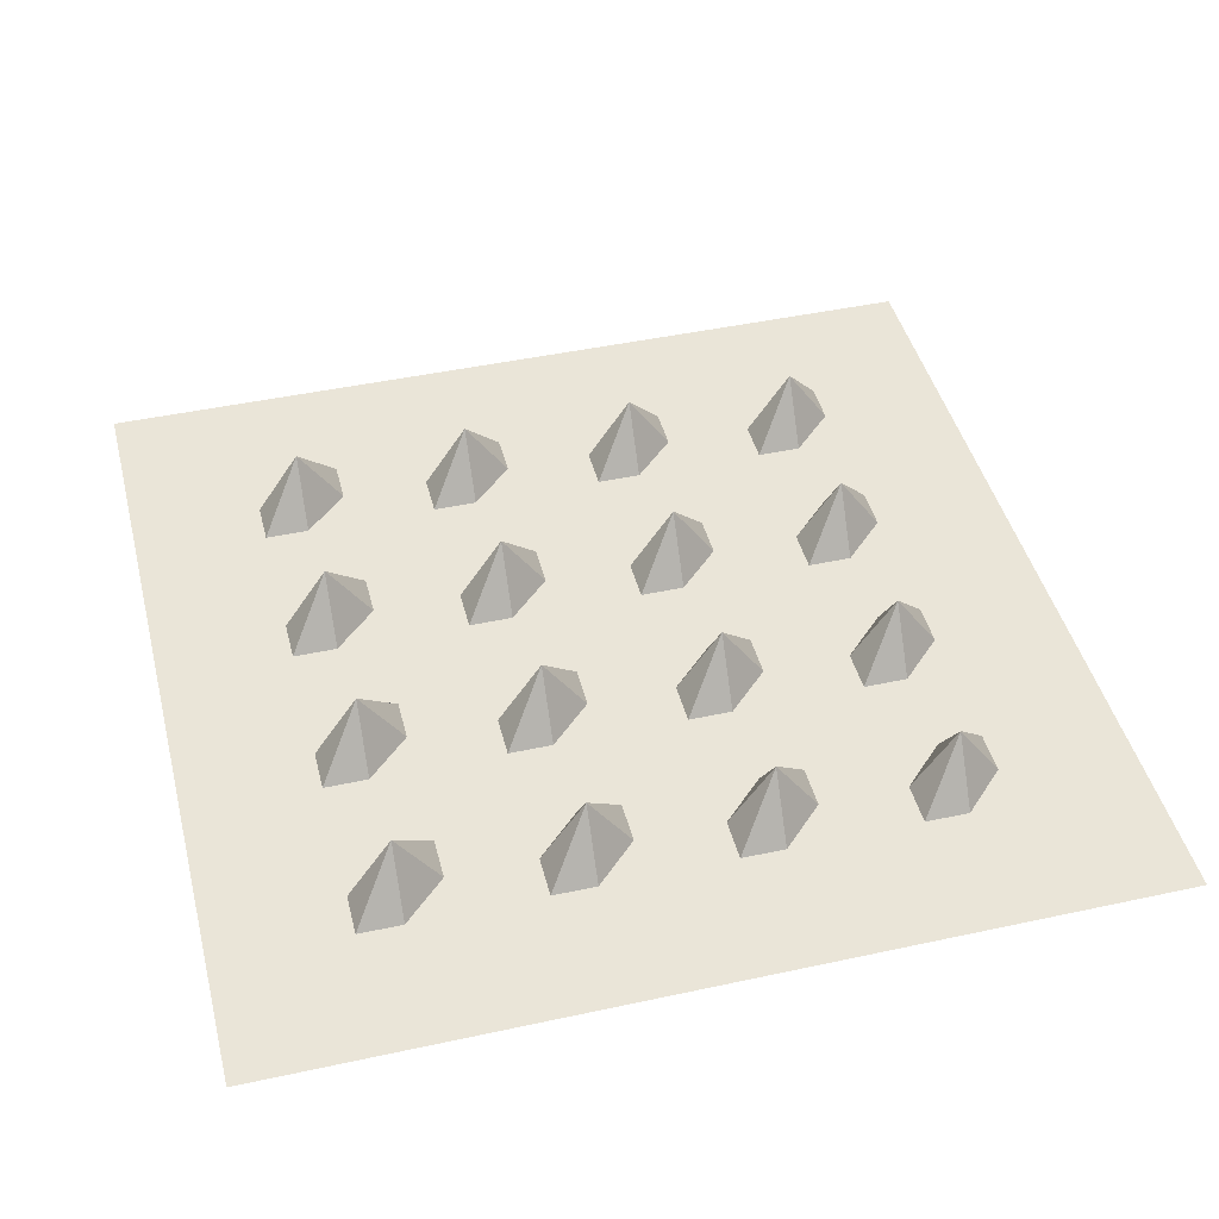
<metadata>
{"format":"obj","ext":"obj","renderer":"f3d","projection":"perspective","resolution":1024,"background":"white","views":[{"elev":44.5,"azim":165.8,"up":"+Y"}]}
</metadata>
<code>
g
v 39.91 -13.38 2.02e-06
v 39.96 -13.38 2.02e-06
v 39.96 -13.38 -0.05
v 39.91 -13.38 -0.05
v 39.96 -13.38 -0.1
v 39.91 -13.38 -0.1
v 39.96 -13.38 -0.15
v 39.91 -13.38 -0.15
v 39.96 -13.38 -0.2
v 39.91 -13.38 -0.2
v 39.96 -13.38 -0.25
v 39.91 -13.38 -0.25
v 39.96 -13.38 -0.3
v 39.91 -13.38 -0.3
v 39.96 -13.38 -0.35
v 39.91 -13.38 -0.35
v 39.96 -13.38 -0.4
v 39.91 -13.38 -0.4
v 39.96 -13.38 -0.45
v 39.91 -13.38 -0.45
v 39.96 -13.38 -0.5
v 39.91 -13.38 -0.5
v 39.96 -13.38 -0.55
v 39.91 -13.38 -0.55
v 39.96 -13.38 -0.6
v 39.91 -13.38 -0.6
v 39.96 -13.38 -0.65
v 39.91 -13.38 -0.65
v 39.96 -13.38 -0.7
v 39.91 -13.38 -0.7
v 39.96 -13.38 -0.75
v 39.91 -13.38 -0.75
v 39.96 -13.38 -0.8
v 39.91 -13.38 -0.8
v 39.96 -13.38 -0.85
v 39.91 -13.38 -0.85
v 39.96 -13.38 -0.9
v 39.91 -13.38 -0.9
v 39.96 -13.38 -0.95
v 39.91 -13.38 -0.95
v 39.96 -13.38 -1
v 39.91 -13.38 -1
v 40.01 -13.38 2.02e-06
v 40.01 -13.38 -0.05
v 40.01 -13.38 -0.1
v 40.01 -13.38 -0.15
v 40.01 -13.38 -0.2
v 40.01 -13.38 -0.25
v 40.01 -13.38 -0.3
v 40.01 -13.38 -0.35
v 40.01 -13.38 -0.4
v 40.01 -13.38 -0.45
v 40.01 -13.38 -0.5
v 40.01 -13.38 -0.55
v 40.01 -13.38 -0.6
v 40.01 -13.38 -0.65
v 40.01 -13.38 -0.7
v 40.01 -13.38 -0.75
v 40.01 -13.38 -0.8
v 40.01 -13.38 -0.85
v 40.01 -13.38 -0.9
v 40.01 -13.38 -0.95
v 40.01 -13.38 -1
v 40.06 -13.38 2.02e-06
v 40.06 -13.38 -0.05
v 40.06 -13.38 -0.1
v 40.06 -13.38 -0.15
v 40.06 -13.38 -0.2
v 40.06 -13.38 -0.25
v 40.06 -13.38 -0.3
v 40.06 -13.38 -0.35
v 40.06 -13.38 -0.4
v 40.06 -13.38 -0.45
v 40.06 -13.38 -0.5
v 40.06 -13.38 -0.55
v 40.06 -13.38 -0.6
v 40.06 -13.38 -0.65
v 40.06 -13.38 -0.7
v 40.06 -13.38 -0.75
v 40.06 -13.38 -0.8
v 40.06 -13.38 -0.85
v 40.06 -13.38 -0.9
v 40.06 -13.38 -0.95
v 40.06 -13.38 -1
v 40.11 -13.38 2.02e-06
v 40.11 -13.38 -0.05
v 40.11 -13.38 -0.1
v 40.11 -13.38 -0.15
v 40.11 -13.31 -0.2
v 40.11 -13.38 -0.25
v 40.11 -13.38 -0.3
v 40.11 -13.38 -0.35
v 40.11 -13.31 -0.4
v 40.11 -13.38 -0.45
v 40.11 -13.38 -0.5
v 40.11 -13.38 -0.55
v 40.11 -13.31 -0.6
v 40.11 -13.38 -0.65
v 40.11 -13.38 -0.7
v 40.11 -13.38 -0.75
v 40.11 -13.31 -0.8
v 40.11 -13.38 -0.85
v 40.11 -13.38 -0.9
v 40.11 -13.38 -0.95
v 40.11 -13.38 -1
v 40.16 -13.38 2.02e-06
v 40.16 -13.38 -0.05
v 40.16 -13.38 -0.1
v 40.16 -13.38 -0.15
v 40.16 -13.38 -0.2
v 40.16 -13.38 -0.25
v 40.16 -13.38 -0.3
v 40.16 -13.38 -0.35
v 40.16 -13.38 -0.4
v 40.16 -13.38 -0.45
v 40.16 -13.38 -0.5
v 40.16 -13.38 -0.55
v 40.16 -13.38 -0.6
v 40.16 -13.38 -0.65
v 40.16 -13.38 -0.7
v 40.16 -13.38 -0.75
v 40.16 -13.38 -0.8
v 40.16 -13.38 -0.85
v 40.16 -13.38 -0.9
v 40.16 -13.38 -0.95
v 40.16 -13.38 -1
v 40.21 -13.38 2.02e-06
v 40.21 -13.38 -0.05
v 40.21 -13.38 -0.1
v 40.21 -13.38 -0.15
v 40.21 -13.38 -0.2
v 40.21 -13.38 -0.25
v 40.21 -13.38 -0.3
v 40.21 -13.38 -0.35
v 40.21 -13.38 -0.4
v 40.21 -13.38 -0.45
v 40.21 -13.38 -0.5
v 40.21 -13.38 -0.55
v 40.21 -13.38 -0.6
v 40.21 -13.38 -0.65
v 40.21 -13.38 -0.7
v 40.21 -13.38 -0.75
v 40.21 -13.38 -0.8
v 40.21 -13.38 -0.85
v 40.21 -13.38 -0.9
v 40.21 -13.38 -0.95
v 40.21 -13.38 -1
v 40.26 -13.38 2.02e-06
v 40.26 -13.38 -0.05
v 40.26 -13.38 -0.1
v 40.26 -13.38 -0.15
v 40.26 -13.38 -0.2
v 40.26 -13.38 -0.25
v 40.26 -13.38 -0.3
v 40.26 -13.38 -0.35
v 40.26 -13.38 -0.4
v 40.26 -13.38 -0.45
v 40.26 -13.38 -0.5
v 40.26 -13.38 -0.55
v 40.26 -13.38 -0.6
v 40.26 -13.38 -0.65
v 40.26 -13.38 -0.7
v 40.26 -13.38 -0.75
v 40.26 -13.38 -0.8
v 40.26 -13.38 -0.85
v 40.26 -13.38 -0.9
v 40.26 -13.38 -0.95
v 40.26 -13.38 -1
v 40.31 -13.38 2.02e-06
v 40.31 -13.38 -0.05
v 40.31 -13.38 -0.1
v 40.31 -13.38 -0.15
v 40.31 -13.31 -0.2
v 40.31 -13.38 -0.25
v 40.31 -13.38 -0.3
v 40.31 -13.38 -0.35
v 40.31 -13.31 -0.4
v 40.31 -13.38 -0.45
v 40.31 -13.38 -0.5
v 40.31 -13.38 -0.55
v 40.31 -13.31 -0.6
v 40.31 -13.38 -0.65
v 40.31 -13.38 -0.7
v 40.31 -13.38 -0.75
v 40.31 -13.31 -0.8
v 40.31 -13.38 -0.85
v 40.31 -13.38 -0.9
v 40.31 -13.38 -0.95
v 40.31 -13.38 -1
v 40.36 -13.38 2.02e-06
v 40.36 -13.38 -0.05
v 40.36 -13.38 -0.1
v 40.36 -13.38 -0.15
v 40.36 -13.38 -0.2
v 40.36 -13.38 -0.25
v 40.36 -13.38 -0.3
v 40.36 -13.38 -0.35
v 40.36 -13.38 -0.4
v 40.36 -13.38 -0.45
v 40.36 -13.38 -0.5
v 40.36 -13.38 -0.55
v 40.36 -13.38 -0.6
v 40.36 -13.38 -0.65
v 40.36 -13.38 -0.7
v 40.36 -13.38 -0.75
v 40.36 -13.38 -0.8
v 40.36 -13.38 -0.85
v 40.36 -13.38 -0.9
v 40.36 -13.38 -0.95
v 40.36 -13.38 -1
v 40.41 -13.38 2.02e-06
v 40.41 -13.38 -0.05
v 40.41 -13.38 -0.1
v 40.41 -13.38 -0.15
v 40.41 -13.38 -0.2
v 40.41 -13.38 -0.25
v 40.41 -13.38 -0.3
v 40.41 -13.38 -0.35
v 40.41 -13.38 -0.4
v 40.41 -13.38 -0.45
v 40.41 -13.38 -0.5
v 40.41 -13.38 -0.55
v 40.41 -13.38 -0.6
v 40.41 -13.38 -0.65
v 40.41 -13.38 -0.7
v 40.41 -13.38 -0.75
v 40.41 -13.38 -0.8
v 40.41 -13.38 -0.85
v 40.41 -13.38 -0.9
v 40.41 -13.38 -0.95
v 40.41 -13.38 -1
v 40.46 -13.38 2.02e-06
v 40.46 -13.38 -0.05
v 40.46 -13.38 -0.1
v 40.46 -13.38 -0.15
v 40.46 -13.38 -0.2
v 40.46 -13.38 -0.25
v 40.46 -13.38 -0.3
v 40.46 -13.38 -0.35
v 40.46 -13.38 -0.4
v 40.46 -13.38 -0.45
v 40.46 -13.38 -0.5
v 40.46 -13.38 -0.55
v 40.46 -13.38 -0.6
v 40.46 -13.38 -0.65
v 40.46 -13.38 -0.7
v 40.46 -13.38 -0.75
v 40.46 -13.38 -0.8
v 40.46 -13.38 -0.85
v 40.46 -13.38 -0.9
v 40.46 -13.38 -0.95
v 40.46 -13.38 -1
v 40.51 -13.38 2.02e-06
v 40.51 -13.38 -0.05
v 40.51 -13.38 -0.1
v 40.51 -13.38 -0.15
v 40.51 -13.31 -0.2
v 40.51 -13.38 -0.25
v 40.51 -13.38 -0.3
v 40.51 -13.38 -0.35
v 40.51 -13.31 -0.4
v 40.51 -13.38 -0.45
v 40.51 -13.38 -0.5
v 40.51 -13.38 -0.55
v 40.51 -13.31 -0.6
v 40.51 -13.38 -0.65
v 40.51 -13.38 -0.7
v 40.51 -13.38 -0.75
v 40.51 -13.31 -0.8
v 40.51 -13.38 -0.85
v 40.51 -13.38 -0.9
v 40.51 -13.38 -0.95
v 40.51 -13.38 -1
v 40.56 -13.38 2.02e-06
v 40.56 -13.38 -0.05
v 40.56 -13.38 -0.1
v 40.56 -13.38 -0.15
v 40.56 -13.38 -0.2
v 40.56 -13.38 -0.25
v 40.56 -13.38 -0.3
v 40.56 -13.38 -0.35
v 40.56 -13.38 -0.4
v 40.56 -13.38 -0.45
v 40.56 -13.38 -0.5
v 40.56 -13.38 -0.55
v 40.56 -13.38 -0.6
v 40.56 -13.38 -0.65
v 40.56 -13.38 -0.7
v 40.56 -13.38 -0.75
v 40.56 -13.38 -0.8
v 40.56 -13.38 -0.85
v 40.56 -13.38 -0.9
v 40.56 -13.38 -0.95
v 40.56 -13.38 -1
v 40.61 -13.38 2.02e-06
v 40.61 -13.38 -0.05
v 40.61 -13.38 -0.1
v 40.61 -13.38 -0.15
v 40.61 -13.38 -0.2
v 40.61 -13.38 -0.25
v 40.61 -13.38 -0.3
v 40.61 -13.38 -0.35
v 40.61 -13.38 -0.4
v 40.61 -13.38 -0.45
v 40.61 -13.38 -0.5
v 40.61 -13.38 -0.55
v 40.61 -13.38 -0.6
v 40.61 -13.38 -0.65
v 40.61 -13.38 -0.7
v 40.61 -13.38 -0.75
v 40.61 -13.38 -0.8
v 40.61 -13.38 -0.85
v 40.61 -13.38 -0.9
v 40.61 -13.38 -0.95
v 40.61 -13.38 -1
v 40.66 -13.38 2.02e-06
v 40.66 -13.38 -0.05
v 40.66 -13.38 -0.1
v 40.66 -13.38 -0.15
v 40.66 -13.38 -0.2
v 40.66 -13.38 -0.25
v 40.66 -13.38 -0.3
v 40.66 -13.38 -0.35
v 40.66 -13.38 -0.4
v 40.66 -13.38 -0.45
v 40.66 -13.38 -0.5
v 40.66 -13.38 -0.55
v 40.66 -13.38 -0.6
v 40.66 -13.38 -0.65
v 40.66 -13.38 -0.7
v 40.66 -13.38 -0.75
v 40.66 -13.38 -0.8
v 40.66 -13.38 -0.85
v 40.66 -13.38 -0.9
v 40.66 -13.38 -0.95
v 40.66 -13.38 -1
v 40.71 -13.38 2.02e-06
v 40.71 -13.38 -0.05
v 40.71 -13.38 -0.1
v 40.71 -13.38 -0.15
v 40.71 -13.31 -0.2
v 40.71 -13.38 -0.25
v 40.71 -13.38 -0.3
v 40.71 -13.38 -0.35
v 40.71 -13.31 -0.4
v 40.71 -13.38 -0.45
v 40.71 -13.38 -0.5
v 40.71 -13.38 -0.55
v 40.71 -13.31 -0.6
v 40.71 -13.38 -0.65
v 40.71 -13.38 -0.7
v 40.71 -13.38 -0.75
v 40.71 -13.31 -0.8
v 40.71 -13.38 -0.85
v 40.71 -13.38 -0.9
v 40.71 -13.38 -0.95
v 40.71 -13.38 -1
v 40.76 -13.38 2.02e-06
v 40.76 -13.38 -0.05
v 40.76 -13.38 -0.1
v 40.76 -13.38 -0.15
v 40.76 -13.38 -0.2
v 40.76 -13.38 -0.25
v 40.76 -13.38 -0.3
v 40.76 -13.38 -0.35
v 40.76 -13.38 -0.4
v 40.76 -13.38 -0.45
v 40.76 -13.38 -0.5
v 40.76 -13.38 -0.55
v 40.76 -13.38 -0.6
v 40.76 -13.38 -0.65
v 40.76 -13.38 -0.7
v 40.76 -13.38 -0.75
v 40.76 -13.38 -0.8
v 40.76 -13.38 -0.85
v 40.76 -13.38 -0.9
v 40.76 -13.38 -0.95
v 40.76 -13.38 -1
v 40.81 -13.38 2.02e-06
v 40.81 -13.38 -0.05
v 40.81 -13.38 -0.1
v 40.81 -13.38 -0.15
v 40.81 -13.38 -0.2
v 40.81 -13.38 -0.25
v 40.81 -13.38 -0.3
v 40.81 -13.38 -0.35
v 40.81 -13.38 -0.4
v 40.81 -13.38 -0.45
v 40.81 -13.38 -0.5
v 40.81 -13.38 -0.55
v 40.81 -13.38 -0.6
v 40.81 -13.38 -0.65
v 40.81 -13.38 -0.7
v 40.81 -13.38 -0.75
v 40.81 -13.38 -0.8
v 40.81 -13.38 -0.85
v 40.81 -13.38 -0.9
v 40.81 -13.38 -0.95
v 40.81 -13.38 -1
v 40.86 -13.38 2.02e-06
v 40.86 -13.38 -0.05
v 40.86 -13.38 -0.1
v 40.86 -13.38 -0.15
v 40.86 -13.38 -0.2
v 40.86 -13.38 -0.25
v 40.86 -13.38 -0.3
v 40.86 -13.38 -0.35
v 40.86 -13.38 -0.4
v 40.86 -13.38 -0.45
v 40.86 -13.38 -0.5
v 40.86 -13.38 -0.55
v 40.86 -13.38 -0.6
v 40.86 -13.38 -0.65
v 40.86 -13.38 -0.7
v 40.86 -13.38 -0.75
v 40.86 -13.38 -0.8
v 40.86 -13.38 -0.85
v 40.86 -13.38 -0.9
v 40.86 -13.38 -0.95
v 40.86 -13.38 -1
v 40.91 -13.38 2.02e-06
v 40.91 -13.38 -0.05
v 40.91 -13.38 -0.1
v 40.91 -13.38 -0.15
v 40.91 -13.38 -0.2
v 40.91 -13.38 -0.25
v 40.91 -13.38 -0.3
v 40.91 -13.38 -0.35
v 40.91 -13.38 -0.4
v 40.91 -13.38 -0.45
v 40.91 -13.38 -0.5
v 40.91 -13.38 -0.55
v 40.91 -13.38 -0.6
v 40.91 -13.38 -0.65
v 40.91 -13.38 -0.7
v 40.91 -13.38 -0.75
v 40.91 -13.38 -0.8
v 40.91 -13.38 -0.85
v 40.91 -13.38 -0.9
v 40.91 -13.38 -0.95
v 40.91 -13.38 -1
f 1 2 3
f 1 3 4
f 4 3 5
f 4 5 6
f 6 5 7
f 6 7 8
f 8 7 9
f 8 9 10
f 10 9 11
f 10 11 12
f 12 11 13
f 12 13 14
f 14 13 15
f 14 15 16
f 16 15 17
f 16 17 18
f 18 17 19
f 18 19 20
f 20 19 21
f 20 21 22
f 22 21 23
f 22 23 24
f 24 23 25
f 24 25 26
f 26 25 27
f 26 27 28
f 28 27 29
f 28 29 30
f 30 29 31
f 30 31 32
f 32 31 33
f 32 33 34
f 34 33 35
f 34 35 36
f 36 35 37
f 36 37 38
f 38 37 39
f 38 39 40
f 40 39 41
f 40 41 42
f 2 43 44
f 2 44 3
f 3 44 45
f 3 45 5
f 5 45 46
f 5 46 7
f 7 46 47
f 7 47 9
f 9 47 48
f 9 48 11
f 11 48 49
f 11 49 13
f 13 49 50
f 13 50 15
f 15 50 51
f 15 51 17
f 17 51 52
f 17 52 19
f 19 52 53
f 19 53 21
f 21 53 54
f 21 54 23
f 23 54 55
f 23 55 25
f 25 55 56
f 25 56 27
f 27 56 57
f 27 57 29
f 29 57 58
f 29 58 31
f 31 58 59
f 31 59 33
f 33 59 60
f 33 60 35
f 35 60 61
f 35 61 37
f 37 61 62
f 37 62 39
f 39 62 63
f 39 63 41
f 43 64 65
f 43 65 44
f 44 65 66
f 44 66 45
f 45 66 67
f 45 67 46
f 46 67 68
f 46 68 47
f 47 68 69
f 47 69 48
f 48 69 70
f 48 70 49
f 49 70 71
f 49 71 50
f 50 71 72
f 50 72 51
f 51 72 73
f 51 73 52
f 52 73 74
f 52 74 53
f 53 74 75
f 53 75 54
f 54 75 76
f 54 76 55
f 55 76 77
f 55 77 56
f 56 77 78
f 56 78 57
f 57 78 79
f 57 79 58
f 58 79 80
f 58 80 59
f 59 80 81
f 59 81 60
f 60 81 82
f 60 82 61
f 61 82 83
f 61 83 62
f 62 83 84
f 62 84 63
f 64 85 86
f 64 86 65
f 65 86 87
f 65 87 66
f 66 87 88
f 66 88 67
f 67 88 89
f 67 89 68
f 68 89 90
f 68 90 69
f 69 90 91
f 69 91 70
f 70 91 92
f 70 92 71
f 71 92 93
f 71 93 72
f 72 93 94
f 72 94 73
f 73 94 95
f 73 95 74
f 74 95 96
f 74 96 75
f 75 96 97
f 75 97 76
f 76 97 98
f 76 98 77
f 77 98 99
f 77 99 78
f 78 99 100
f 78 100 79
f 79 100 101
f 79 101 80
f 80 101 102
f 80 102 81
f 81 102 103
f 81 103 82
f 82 103 104
f 82 104 83
f 83 104 105
f 83 105 84
f 85 106 107
f 85 107 86
f 86 107 108
f 86 108 87
f 87 108 109
f 87 109 88
f 88 109 110
f 88 110 89
f 89 110 111
f 89 111 90
f 90 111 112
f 90 112 91
f 91 112 113
f 91 113 92
f 92 113 114
f 92 114 93
f 93 114 115
f 93 115 94
f 94 115 116
f 94 116 95
f 95 116 117
f 95 117 96
f 96 117 118
f 96 118 97
f 97 118 119
f 97 119 98
f 98 119 120
f 98 120 99
f 99 120 121
f 99 121 100
f 100 121 122
f 100 122 101
f 101 122 123
f 101 123 102
f 102 123 124
f 102 124 103
f 103 124 125
f 103 125 104
f 104 125 126
f 104 126 105
f 106 127 128
f 106 128 107
f 107 128 129
f 107 129 108
f 108 129 130
f 108 130 109
f 109 130 131
f 109 131 110
f 110 131 132
f 110 132 111
f 111 132 133
f 111 133 112
f 112 133 134
f 112 134 113
f 113 134 135
f 113 135 114
f 114 135 136
f 114 136 115
f 115 136 137
f 115 137 116
f 116 137 138
f 116 138 117
f 117 138 139
f 117 139 118
f 118 139 140
f 118 140 119
f 119 140 141
f 119 141 120
f 120 141 142
f 120 142 121
f 121 142 143
f 121 143 122
f 122 143 144
f 122 144 123
f 123 144 145
f 123 145 124
f 124 145 146
f 124 146 125
f 125 146 147
f 125 147 126
f 127 148 149
f 127 149 128
f 128 149 150
f 128 150 129
f 129 150 151
f 129 151 130
f 130 151 152
f 130 152 131
f 131 152 153
f 131 153 132
f 132 153 154
f 132 154 133
f 133 154 155
f 133 155 134
f 134 155 156
f 134 156 135
f 135 156 157
f 135 157 136
f 136 157 158
f 136 158 137
f 137 158 159
f 137 159 138
f 138 159 160
f 138 160 139
f 139 160 161
f 139 161 140
f 140 161 162
f 140 162 141
f 141 162 163
f 141 163 142
f 142 163 164
f 142 164 143
f 143 164 165
f 143 165 144
f 144 165 166
f 144 166 145
f 145 166 167
f 145 167 146
f 146 167 168
f 146 168 147
f 148 169 170
f 148 170 149
f 149 170 171
f 149 171 150
f 150 171 172
f 150 172 151
f 151 172 173
f 151 173 152
f 152 173 174
f 152 174 153
f 153 174 175
f 153 175 154
f 154 175 176
f 154 176 155
f 155 176 177
f 155 177 156
f 156 177 178
f 156 178 157
f 157 178 179
f 157 179 158
f 158 179 180
f 158 180 159
f 159 180 181
f 159 181 160
f 160 181 182
f 160 182 161
f 161 182 183
f 161 183 162
f 162 183 184
f 162 184 163
f 163 184 185
f 163 185 164
f 164 185 186
f 164 186 165
f 165 186 187
f 165 187 166
f 166 187 188
f 166 188 167
f 167 188 189
f 167 189 168
f 169 190 191
f 169 191 170
f 170 191 192
f 170 192 171
f 171 192 193
f 171 193 172
f 172 193 194
f 172 194 173
f 173 194 195
f 173 195 174
f 174 195 196
f 174 196 175
f 175 196 197
f 175 197 176
f 176 197 198
f 176 198 177
f 177 198 199
f 177 199 178
f 178 199 200
f 178 200 179
f 179 200 201
f 179 201 180
f 180 201 202
f 180 202 181
f 181 202 203
f 181 203 182
f 182 203 204
f 182 204 183
f 183 204 205
f 183 205 184
f 184 205 206
f 184 206 185
f 185 206 207
f 185 207 186
f 186 207 208
f 186 208 187
f 187 208 209
f 187 209 188
f 188 209 210
f 188 210 189
f 190 211 212
f 190 212 191
f 191 212 213
f 191 213 192
f 192 213 214
f 192 214 193
f 193 214 215
f 193 215 194
f 194 215 216
f 194 216 195
f 195 216 217
f 195 217 196
f 196 217 218
f 196 218 197
f 197 218 219
f 197 219 198
f 198 219 220
f 198 220 199
f 199 220 221
f 199 221 200
f 200 221 222
f 200 222 201
f 201 222 223
f 201 223 202
f 202 223 224
f 202 224 203
f 203 224 225
f 203 225 204
f 204 225 226
f 204 226 205
f 205 226 227
f 205 227 206
f 206 227 228
f 206 228 207
f 207 228 229
f 207 229 208
f 208 229 230
f 208 230 209
f 209 230 231
f 209 231 210
f 211 232 233
f 211 233 212
f 212 233 234
f 212 234 213
f 213 234 235
f 213 235 214
f 214 235 236
f 214 236 215
f 215 236 237
f 215 237 216
f 216 237 238
f 216 238 217
f 217 238 239
f 217 239 218
f 218 239 240
f 218 240 219
f 219 240 241
f 219 241 220
f 220 241 242
f 220 242 221
f 221 242 243
f 221 243 222
f 222 243 244
f 222 244 223
f 223 244 245
f 223 245 224
f 224 245 246
f 224 246 225
f 225 246 247
f 225 247 226
f 226 247 248
f 226 248 227
f 227 248 249
f 227 249 228
f 228 249 250
f 228 250 229
f 229 250 251
f 229 251 230
f 230 251 252
f 230 252 231
f 232 253 254
f 232 254 233
f 233 254 255
f 233 255 234
f 234 255 256
f 234 256 235
f 235 256 257
f 235 257 236
f 236 257 258
f 236 258 237
f 237 258 259
f 237 259 238
f 238 259 260
f 238 260 239
f 239 260 261
f 239 261 240
f 240 261 262
f 240 262 241
f 241 262 263
f 241 263 242
f 242 263 264
f 242 264 243
f 243 264 265
f 243 265 244
f 244 265 266
f 244 266 245
f 245 266 267
f 245 267 246
f 246 267 268
f 246 268 247
f 247 268 269
f 247 269 248
f 248 269 270
f 248 270 249
f 249 270 271
f 249 271 250
f 250 271 272
f 250 272 251
f 251 272 273
f 251 273 252
f 253 274 275
f 253 275 254
f 254 275 276
f 254 276 255
f 255 276 277
f 255 277 256
f 256 277 278
f 256 278 257
f 257 278 279
f 257 279 258
f 258 279 280
f 258 280 259
f 259 280 281
f 259 281 260
f 260 281 282
f 260 282 261
f 261 282 283
f 261 283 262
f 262 283 284
f 262 284 263
f 263 284 285
f 263 285 264
f 264 285 286
f 264 286 265
f 265 286 287
f 265 287 266
f 266 287 288
f 266 288 267
f 267 288 289
f 267 289 268
f 268 289 290
f 268 290 269
f 269 290 291
f 269 291 270
f 270 291 292
f 270 292 271
f 271 292 293
f 271 293 272
f 272 293 294
f 272 294 273
f 274 295 296
f 274 296 275
f 275 296 297
f 275 297 276
f 276 297 298
f 276 298 277
f 277 298 299
f 277 299 278
f 278 299 300
f 278 300 279
f 279 300 301
f 279 301 280
f 280 301 302
f 280 302 281
f 281 302 303
f 281 303 282
f 282 303 304
f 282 304 283
f 283 304 305
f 283 305 284
f 284 305 306
f 284 306 285
f 285 306 307
f 285 307 286
f 286 307 308
f 286 308 287
f 287 308 309
f 287 309 288
f 288 309 310
f 288 310 289
f 289 310 311
f 289 311 290
f 290 311 312
f 290 312 291
f 291 312 313
f 291 313 292
f 292 313 314
f 292 314 293
f 293 314 315
f 293 315 294
f 295 316 317
f 295 317 296
f 296 317 318
f 296 318 297
f 297 318 319
f 297 319 298
f 298 319 320
f 298 320 299
f 299 320 321
f 299 321 300
f 300 321 322
f 300 322 301
f 301 322 323
f 301 323 302
f 302 323 324
f 302 324 303
f 303 324 325
f 303 325 304
f 304 325 326
f 304 326 305
f 305 326 327
f 305 327 306
f 306 327 328
f 306 328 307
f 307 328 329
f 307 329 308
f 308 329 330
f 308 330 309
f 309 330 331
f 309 331 310
f 310 331 332
f 310 332 311
f 311 332 333
f 311 333 312
f 312 333 334
f 312 334 313
f 313 334 335
f 313 335 314
f 314 335 336
f 314 336 315
f 316 337 338
f 316 338 317
f 317 338 339
f 317 339 318
f 318 339 340
f 318 340 319
f 319 340 341
f 319 341 320
f 320 341 342
f 320 342 321
f 321 342 343
f 321 343 322
f 322 343 344
f 322 344 323
f 323 344 345
f 323 345 324
f 324 345 346
f 324 346 325
f 325 346 347
f 325 347 326
f 326 347 348
f 326 348 327
f 327 348 349
f 327 349 328
f 328 349 350
f 328 350 329
f 329 350 351
f 329 351 330
f 330 351 352
f 330 352 331
f 331 352 353
f 331 353 332
f 332 353 354
f 332 354 333
f 333 354 355
f 333 355 334
f 334 355 356
f 334 356 335
f 335 356 357
f 335 357 336
f 337 358 359
f 337 359 338
f 338 359 360
f 338 360 339
f 339 360 361
f 339 361 340
f 340 361 362
f 340 362 341
f 341 362 363
f 341 363 342
f 342 363 364
f 342 364 343
f 343 364 365
f 343 365 344
f 344 365 366
f 344 366 345
f 345 366 367
f 345 367 346
f 346 367 368
f 346 368 347
f 347 368 369
f 347 369 348
f 348 369 370
f 348 370 349
f 349 370 371
f 349 371 350
f 350 371 372
f 350 372 351
f 351 372 373
f 351 373 352
f 352 373 374
f 352 374 353
f 353 374 375
f 353 375 354
f 354 375 376
f 354 376 355
f 355 376 377
f 355 377 356
f 356 377 378
f 356 378 357
f 358 379 380
f 358 380 359
f 359 380 381
f 359 381 360
f 360 381 382
f 360 382 361
f 361 382 383
f 361 383 362
f 362 383 384
f 362 384 363
f 363 384 385
f 363 385 364
f 364 385 386
f 364 386 365
f 365 386 387
f 365 387 366
f 366 387 388
f 366 388 367
f 367 388 389
f 367 389 368
f 368 389 390
f 368 390 369
f 369 390 391
f 369 391 370
f 370 391 392
f 370 392 371
f 371 392 393
f 371 393 372
f 372 393 394
f 372 394 373
f 373 394 395
f 373 395 374
f 374 395 396
f 374 396 375
f 375 396 397
f 375 397 376
f 376 397 398
f 376 398 377
f 377 398 399
f 377 399 378
f 379 400 401
f 379 401 380
f 380 401 402
f 380 402 381
f 381 402 403
f 381 403 382
f 382 403 404
f 382 404 383
f 383 404 405
f 383 405 384
f 384 405 406
f 384 406 385
f 385 406 407
f 385 407 386
f 386 407 408
f 386 408 387
f 387 408 409
f 387 409 388
f 388 409 410
f 388 410 389
f 389 410 411
f 389 411 390
f 390 411 412
f 390 412 391
f 391 412 413
f 391 413 392
f 392 413 414
f 392 414 393
f 393 414 415
f 393 415 394
f 394 415 416
f 394 416 395
f 395 416 417
f 395 417 396
f 396 417 418
f 396 418 397
f 397 418 419
f 397 419 398
f 398 419 420
f 398 420 399
f 400 421 422
f 400 422 401
f 401 422 423
f 401 423 402
f 402 423 424
f 402 424 403
f 403 424 425
f 403 425 404
f 404 425 426
f 404 426 405
f 405 426 427
f 405 427 406
f 406 427 428
f 406 428 407
f 407 428 429
f 407 429 408
f 408 429 430
f 408 430 409
f 409 430 431
f 409 431 410
f 410 431 432
f 410 432 411
f 411 432 433
f 411 433 412
f 412 433 434
f 412 434 413
f 413 434 435
f 413 435 414
f 414 435 436
f 414 436 415
f 415 436 437
f 415 437 416
f 416 437 438
f 416 438 417
f 417 438 439
f 417 439 418
f 418 439 440
f 418 440 419
f 419 440 441
f 419 441 420

</code>
